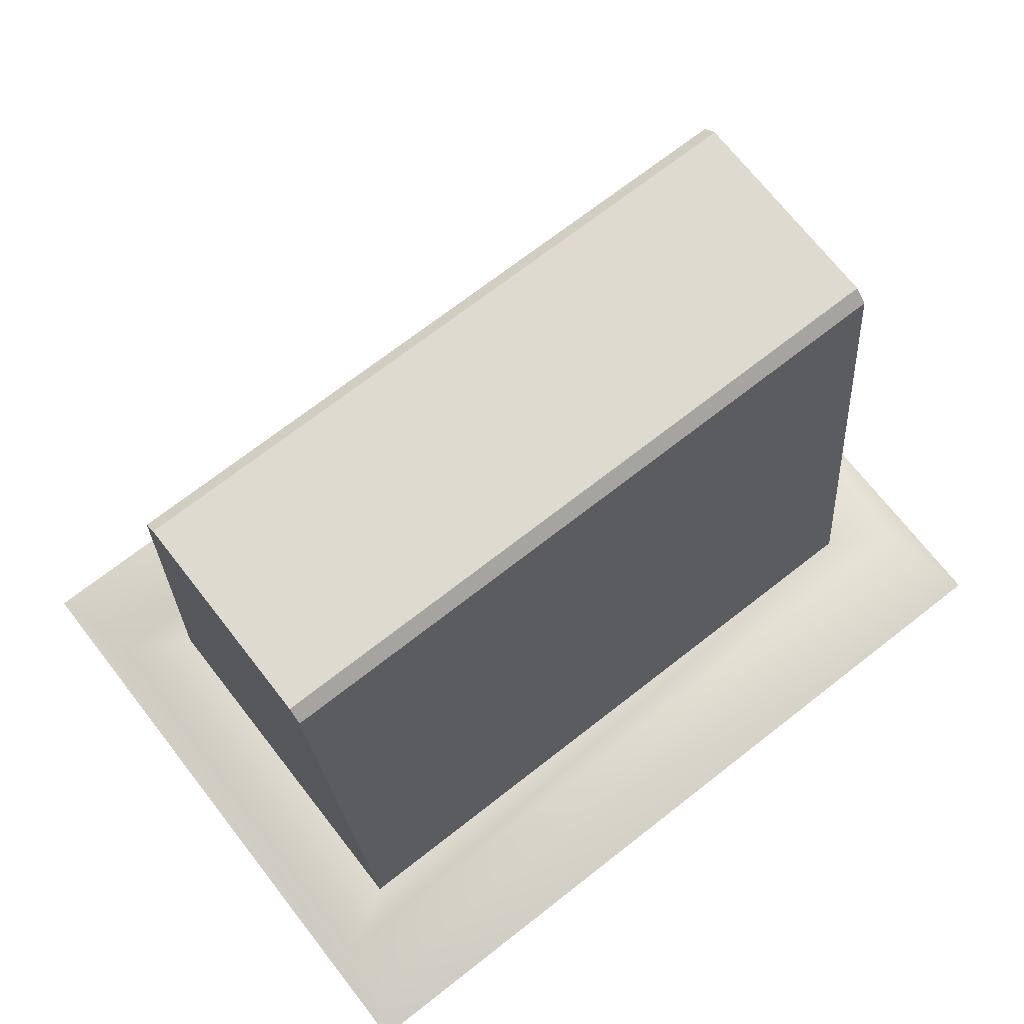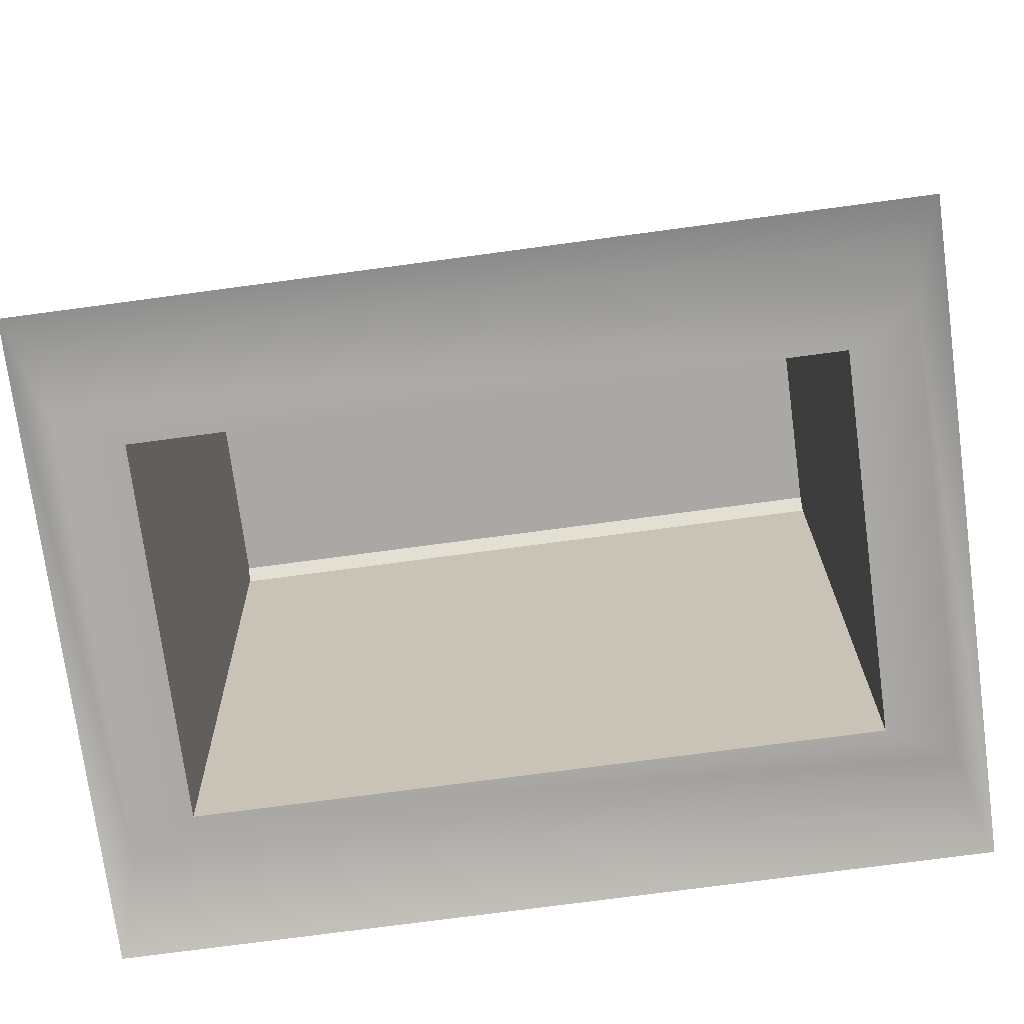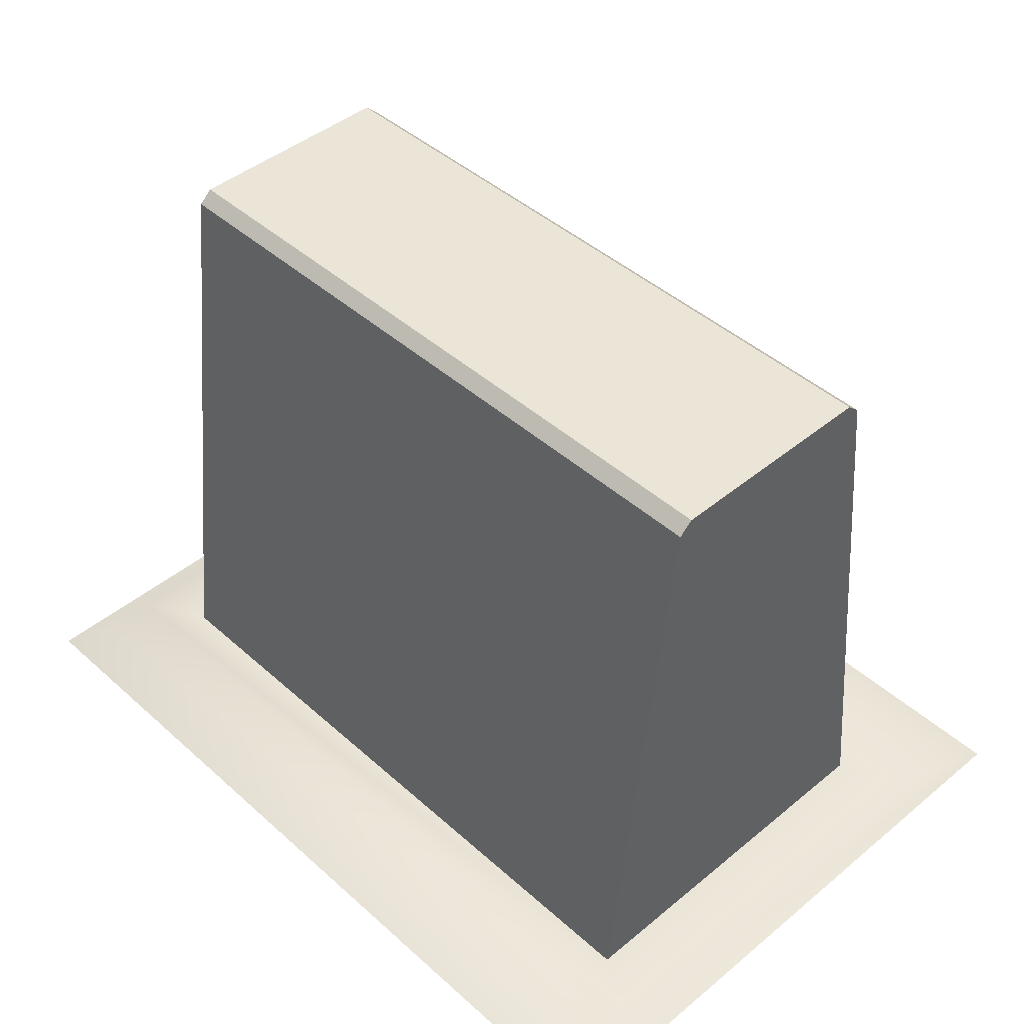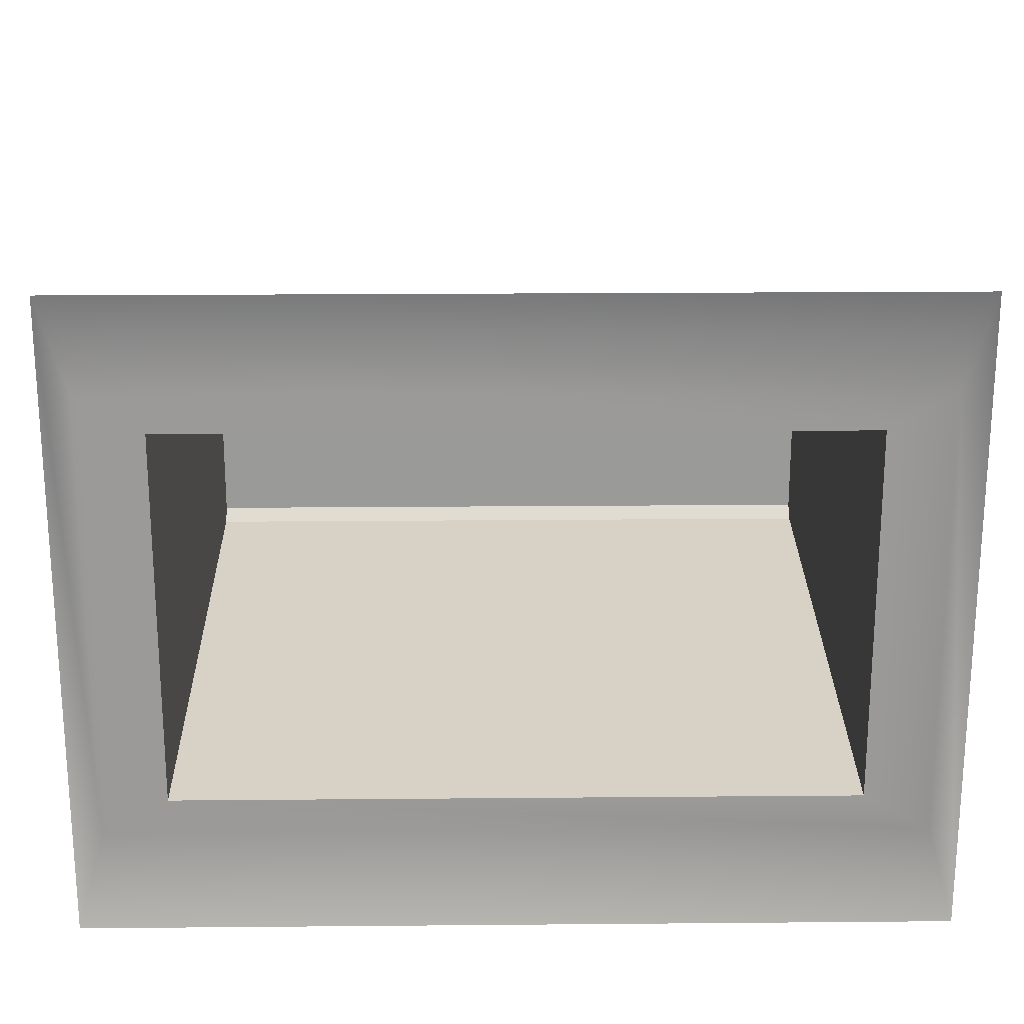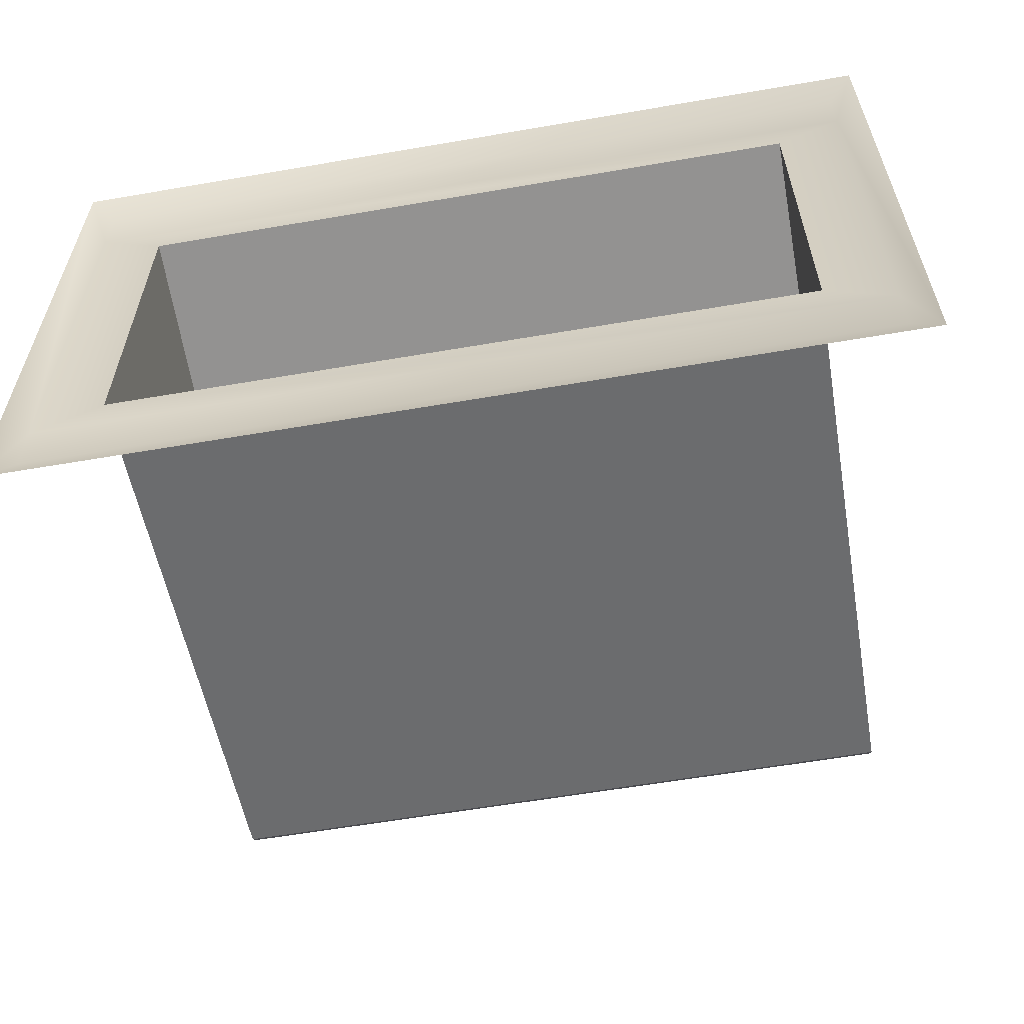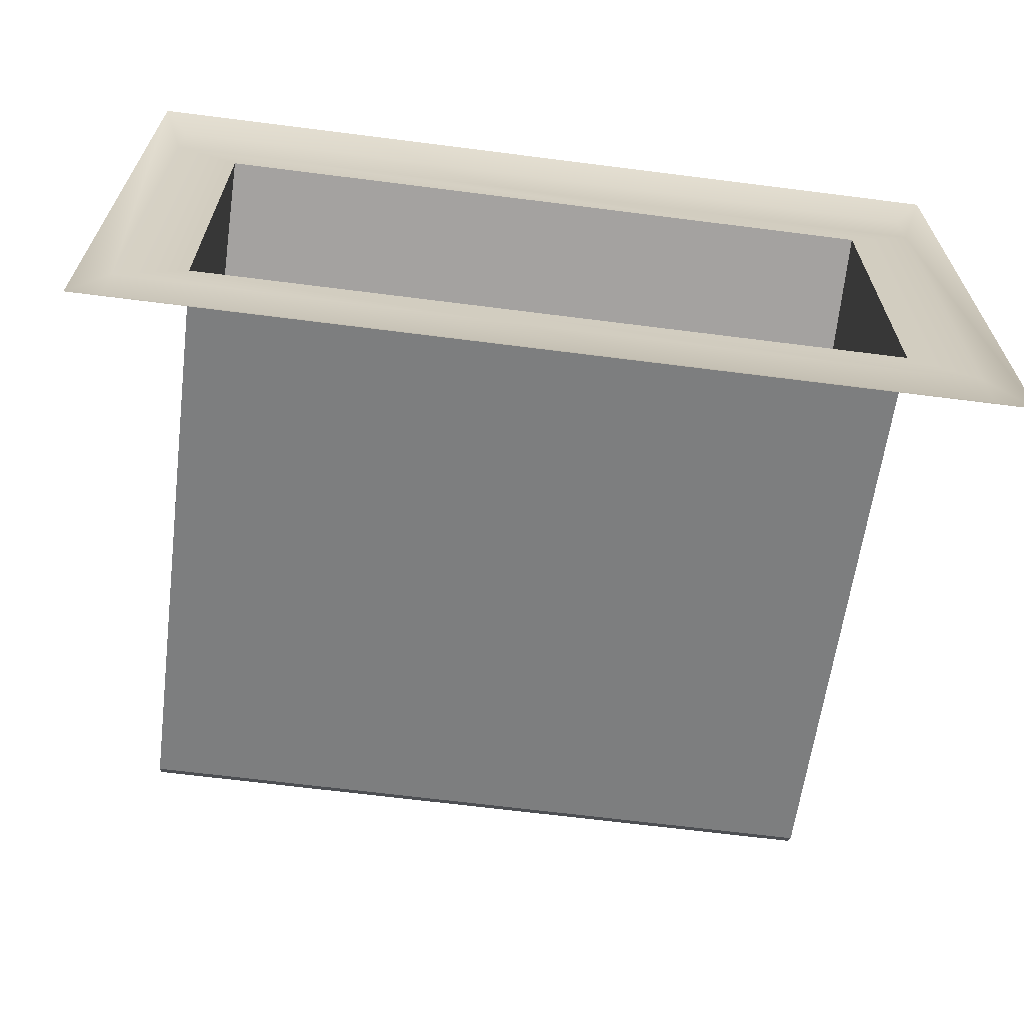
<metadata>
{"format":"obj","ext":"obj","renderer":"f3d","projection":"perspective","resolution":1024,"background":"white","views":[{"elev":70.8,"azim":142.0,"up":"+Y"},{"elev":-75.1,"azim":7.6,"up":"+Y"},{"elev":44.3,"azim":46.1,"up":"+Y"},{"elev":20.9,"azim":-0.9,"up":"+Z"},{"elev":-60.0,"azim":10.0,"up":"+Z"},{"elev":-66.0,"azim":-7.3,"up":"+Z"}]}
</metadata>
<code>
g [gimmick]obstacle_lab2
v 0.3956 0.7027 -0.1255
v 0.3956 0.7027 0.1255
v -0.3956 0.7027 0.1255
v -0.3956 0.7027 -0.1255
v -0.5035 6.132e-08 0.3764
v -0.4722 0.0149 0.331
v 0.4722 0.0149 0.331
v 0.5035 6.132e-08 0.3764
v 0.5035 -6.132e-08 -0.3764
v -0.4722 0.0149 -0.331
v -0.5035 -6.132e-08 -0.3764
v 0.4722 0.0149 -0.331
v 0.4722 0.0149 -0.262
v 0.4722 0.0149 0.262
v 0.5035 6.132e-08 0.3764
v 0.4722 0.0149 0.331
v 0.4722 0.0149 -0.331
v -0.4722 0.0149 -0.262
v -0.4722 0.0149 -0.331
v 0.4722 0.0149 -0.262
v -0.3956 0.0149 -0.2196
v 0.3956 0.0149 -0.2196
v -0.3956 0.0149 0.2196
v 0.4722 0.0149 0.262
v -0.4722 0.0149 0.262
v 0.3956 0.0149 0.2196
v -0.4722 0.0149 0.331
v 0.4722 0.0149 0.331
v -0.5035 6.132e-08 0.3764
v -0.4722 0.0149 0.262
v -0.4722 0.0149 0.331
v -0.4722 0.0149 -0.262
v -0.5035 -6.132e-08 -0.3764
v -0.4722 0.0149 -0.331
v 0.3956 0.6889 -0.1411
v 0.3956 0.0149 -0.2196
v 0.3956 0.0149 0.2196
v 0.3956 0.6889 0.1411
v 0.3956 0.7027 -0.1255
v 0.3956 0.7027 0.1255
v 0.3956 0.0149 -0.2196
v 0.3956 0.6889 -0.1411
v -0.3956 0.6889 -0.1411
v -0.3956 0.0149 -0.2196
v -0.3956 0.0149 0.2196
v -0.3956 0.0149 -0.2196
v -0.3956 0.6889 -0.1411
v -0.3956 0.6889 0.1411
v -0.3956 0.7027 0.1255
v -0.3956 0.7027 -0.1255
v -0.3956 0.0149 0.2196
v -0.3956 0.6889 0.1411
v 0.3956 0.6889 0.1411
v 0.3956 0.0149 0.2196
v 0.3956 0.7027 -0.1255
v -0.3956 0.7027 -0.1255
v -0.3956 0.6889 -0.1411
v 0.3956 0.6889 -0.1411
v -0.3956 0.7027 0.1255
v 0.3956 0.7027 0.1255
v 0.3956 0.6889 0.1411
v -0.3956 0.6889 0.1411
g [gimmick]obstacle_lab2_0
f 3 2 1
f 4 3 1
f 7 6 5
f 8 7 5
f 11 10 9
f 10 12 9
f 12 13 9
f 13 14 9
f 14 15 9
f 16 15 14
f 19 18 17
f 18 20 17
f 18 21 20
f 21 22 20
f 23 21 18
f 20 22 24
f 25 23 18
f 26 23 25
f 22 26 24
f 24 26 25
f 24 25 27
f 28 24 27
f 31 30 29
f 30 32 29
f 32 33 29
f 34 33 32
f 37 36 35
f 35 38 37
f 35 39 38
f 39 40 38
f 43 42 41
f 44 43 41
f 47 46 45
f 45 48 47
f 48 49 47
f 49 50 47
f 53 52 51
f 54 53 51
f 57 56 55
f 58 57 55
f 61 60 59
f 62 61 59

</code>
